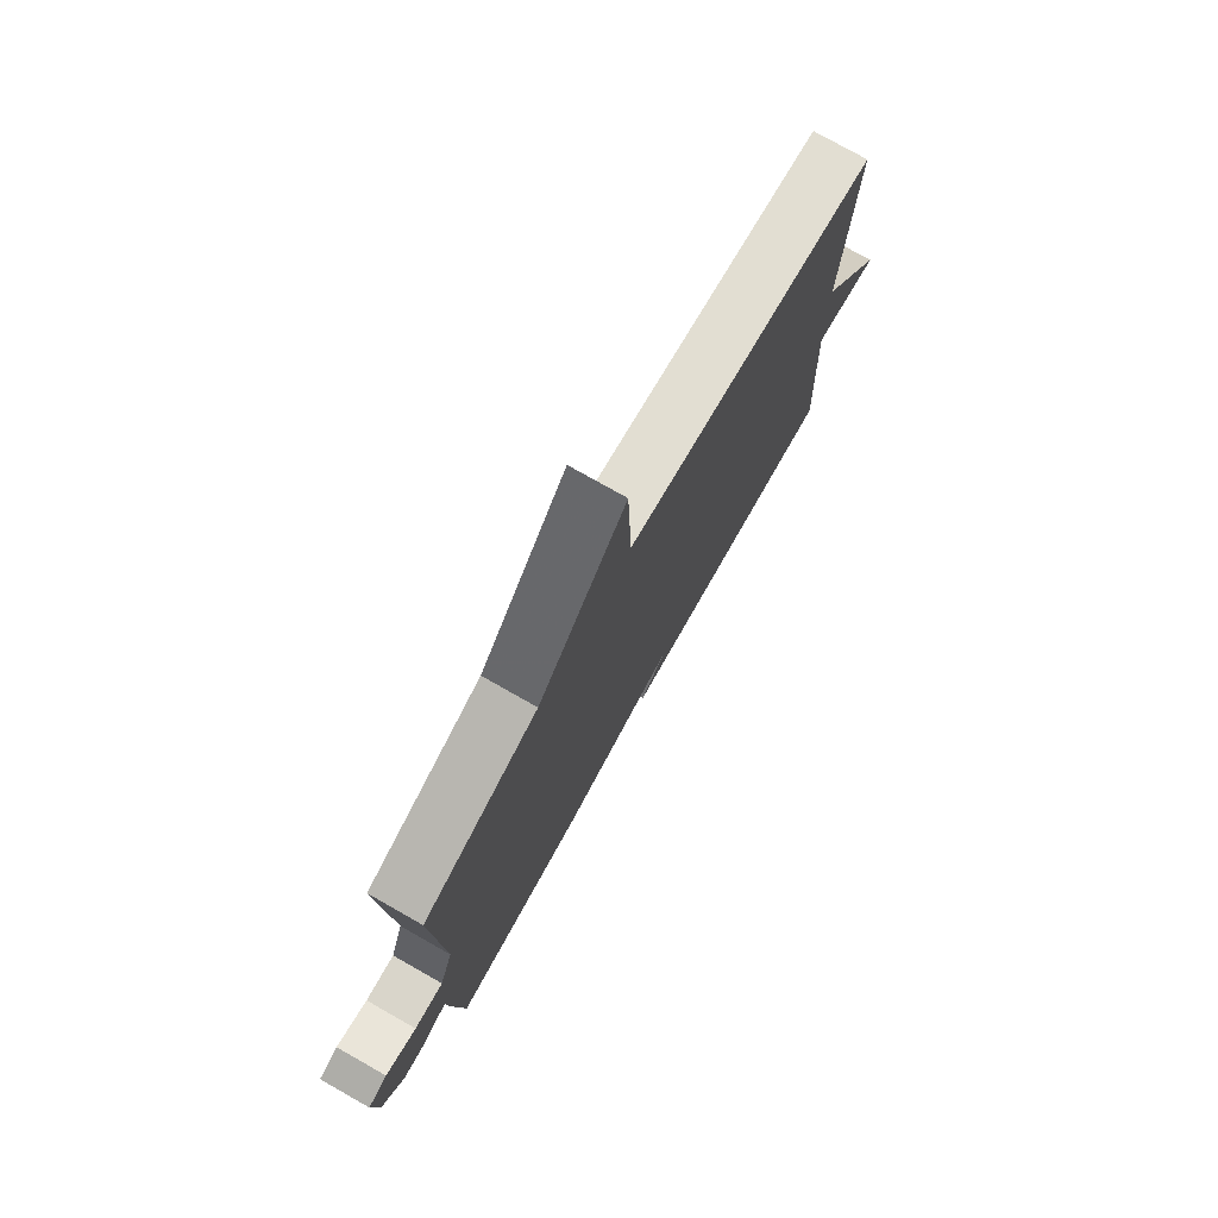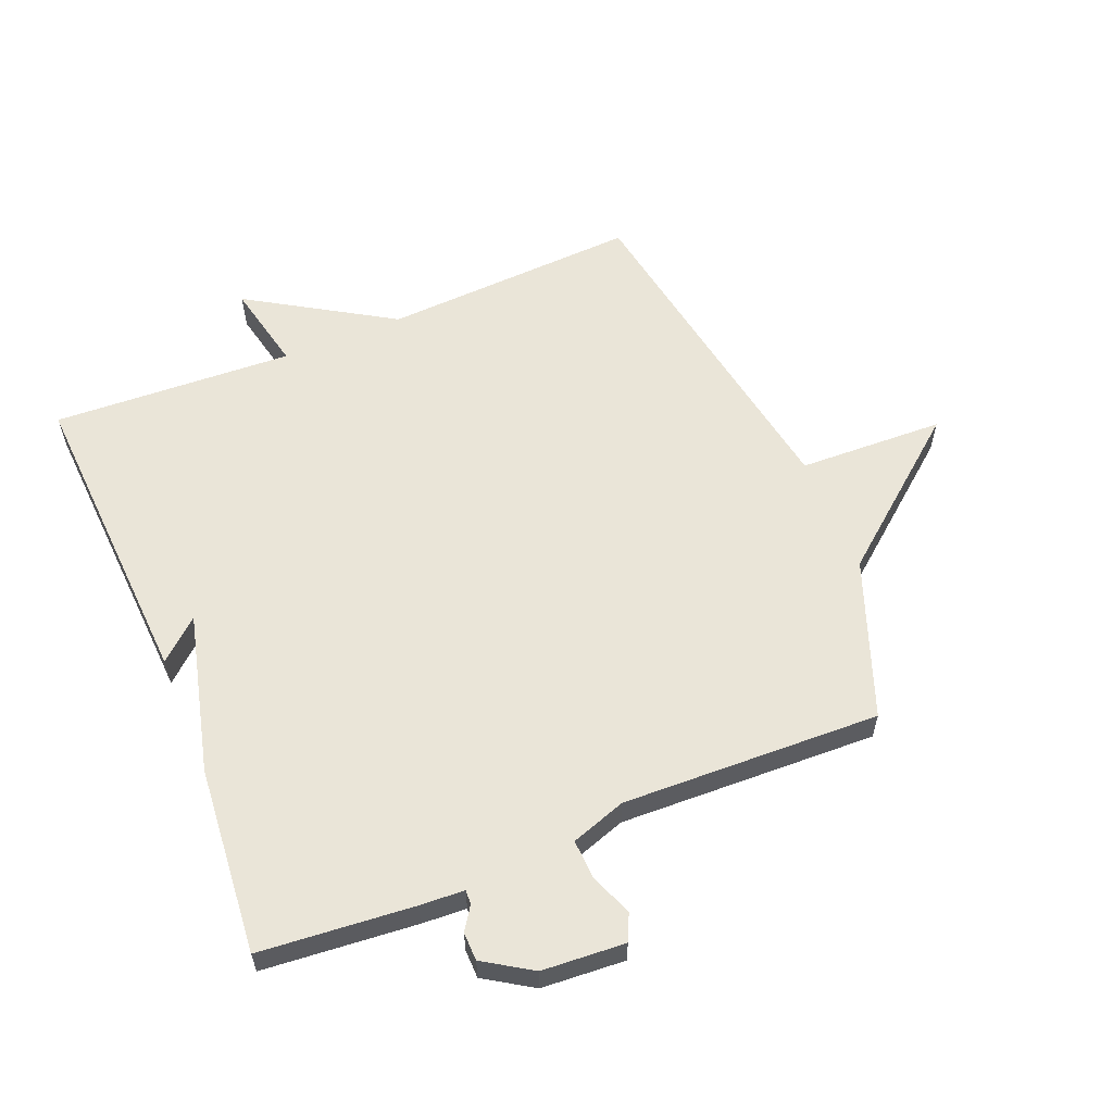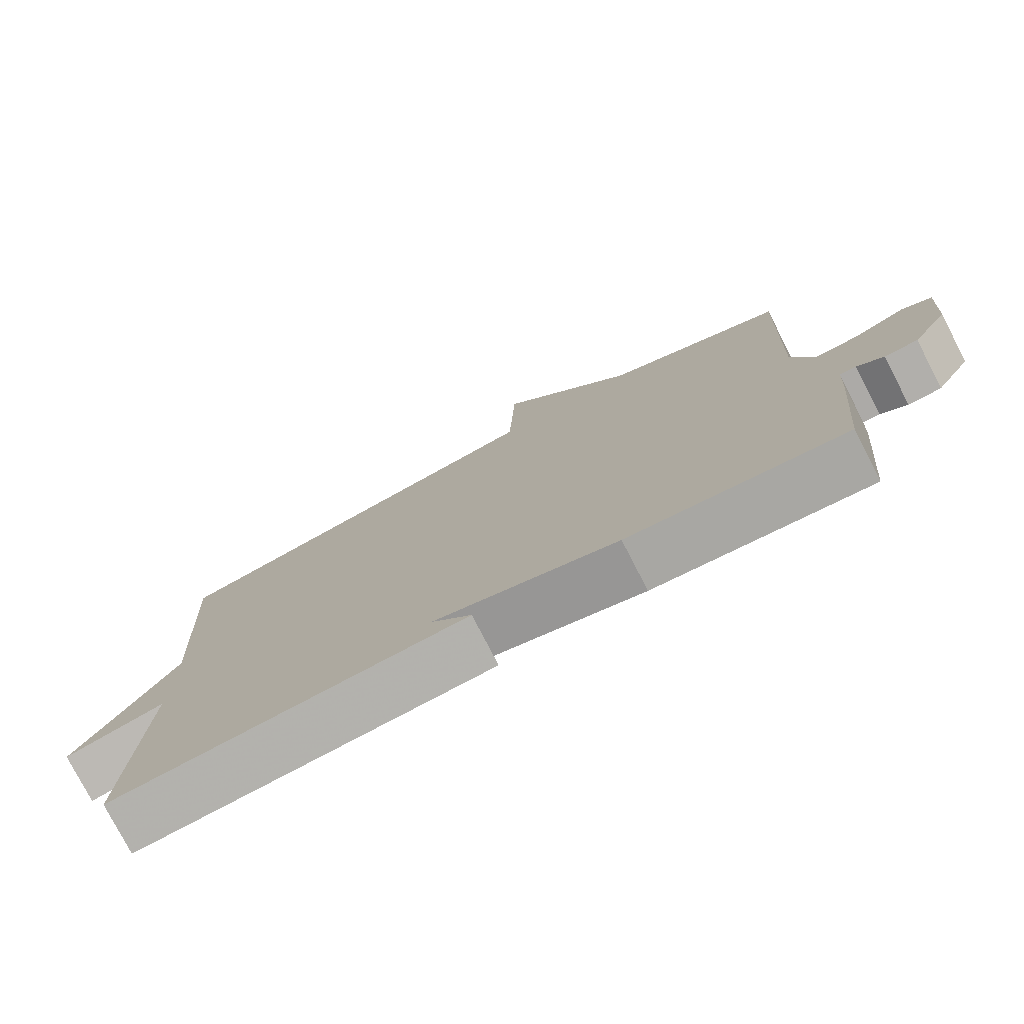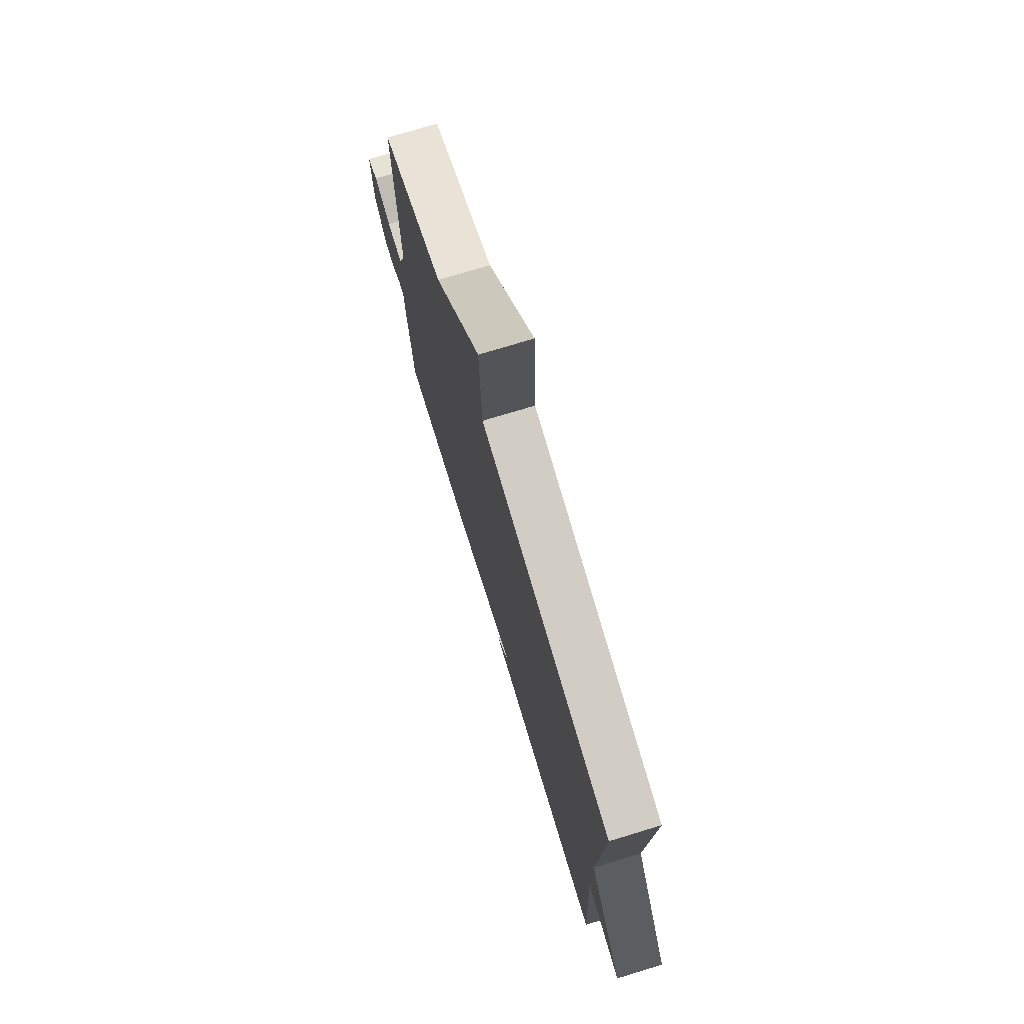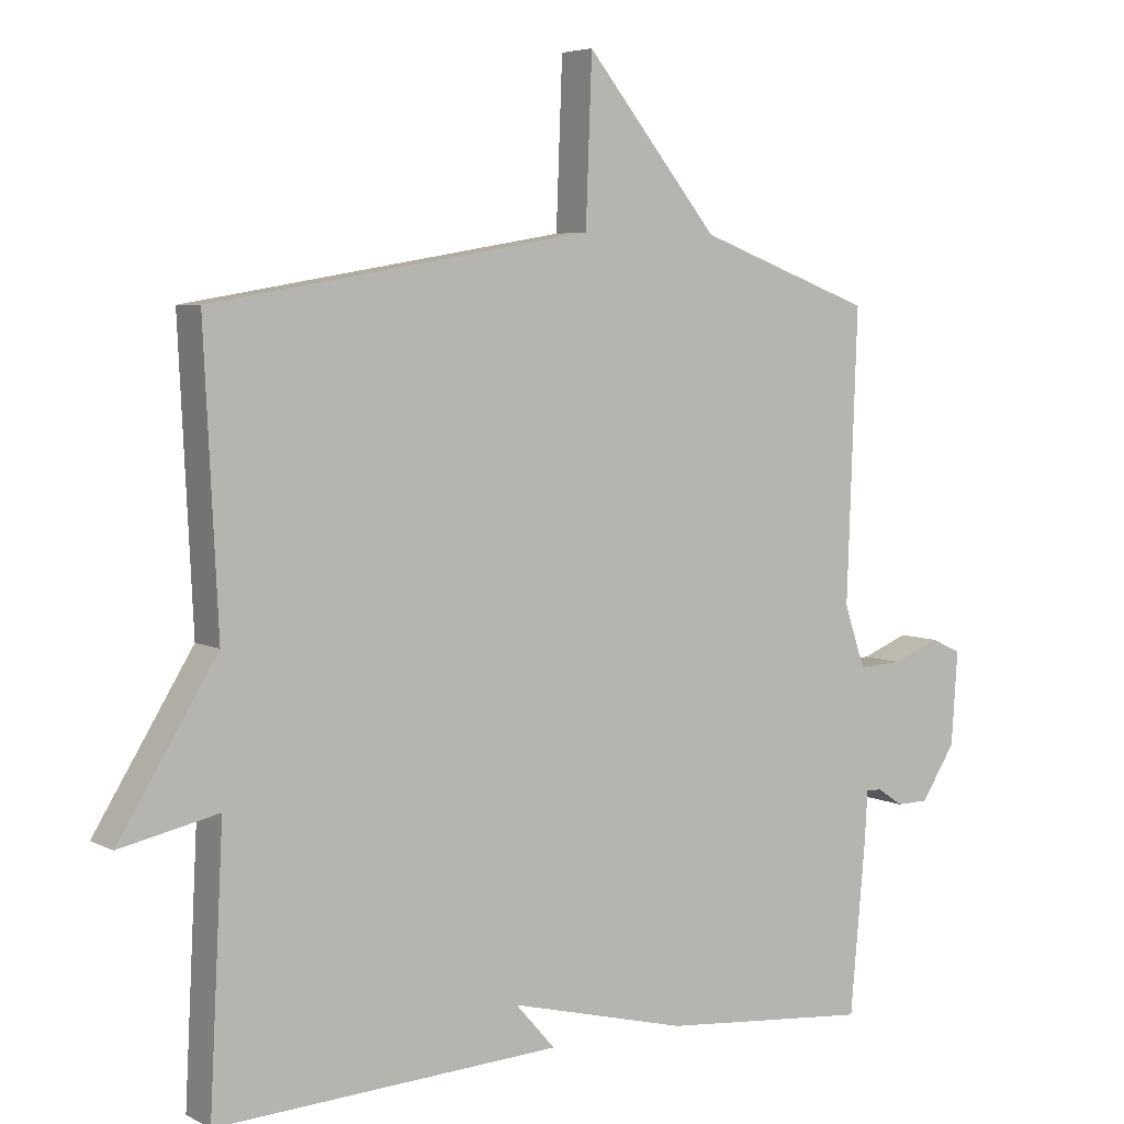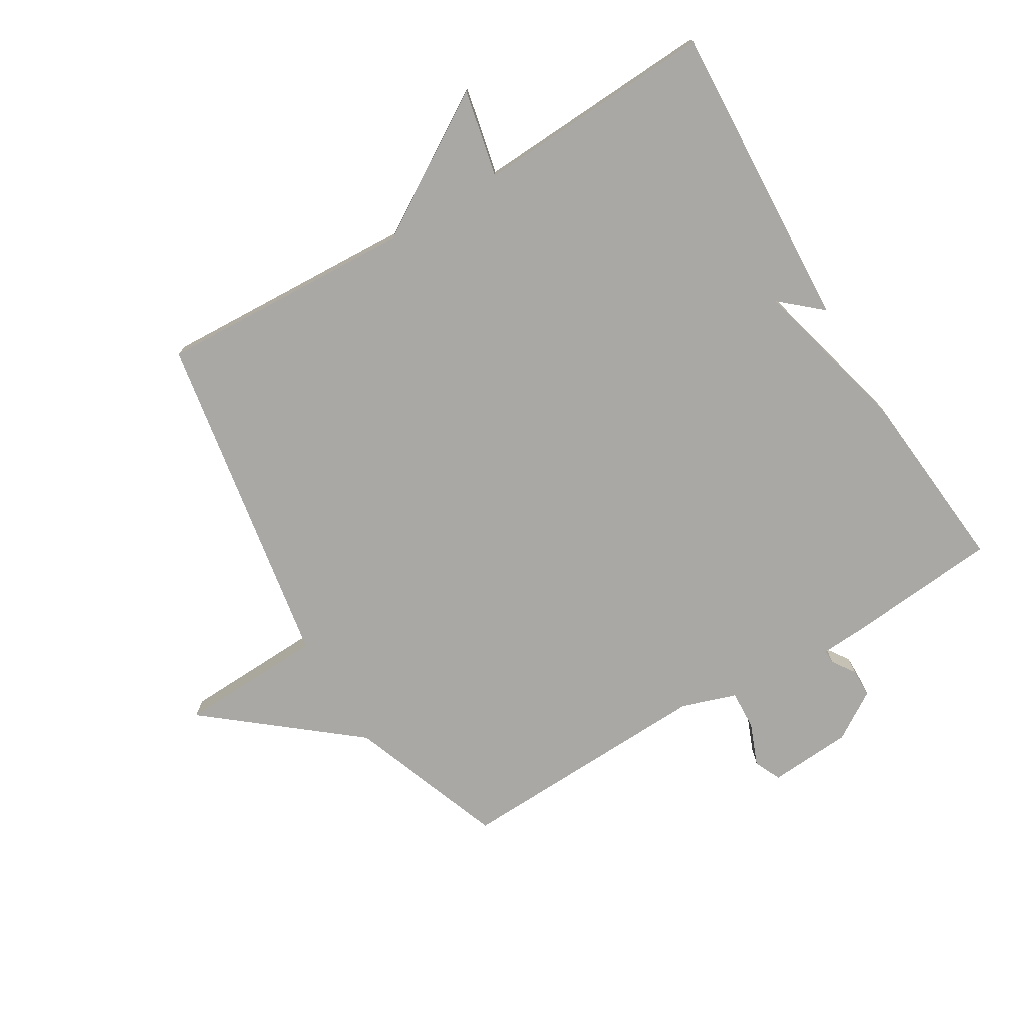
<metadata>
{"format":"obj","ext":"obj","renderer":"f3d","projection":"perspective","resolution":1024,"background":"white","views":[{"elev":77.3,"azim":-60.5,"up":"+Z"},{"elev":59.0,"azim":-112.4,"up":"+Y"},{"elev":-77.6,"azim":-152.7,"up":"+Z"},{"elev":74.7,"azim":73.1,"up":"+Z"},{"elev":5.2,"azim":146.9,"up":"+Z"},{"elev":-75.2,"azim":121.0,"up":"+Y"}]}
</metadata>
<code>
v -0.5 0.07 0.5
v -0.248 0.07 0.594
v -0.057 0.07 0.829
v -0.048 0.07 0.594
v 0.5 0.07 0.5
v 0.48 0.07 0.088
v 0.622 0.07 -0.143
v 0.48 0.07 -0.112
v 0.5 0.07 -0.5
v 0.002 0.07 -0.473
v 0.059 0.07 -0.408
v -0.198 0.07 -0.473
v -0.5 0.07 -0.5
v -0.522 0.07 -0.253
v -0.526 0.07 -0.181
v -0.549 0.07 -0.182
v -0.586 0.07 -0.207
v -0.632 0.07 -0.206
v -0.681 0.07 -0.129
v -0.69 0.07 0.005
v -0.647 0.07 0.025
v -0.579 0.07 -0.002
v -0.515 0.07 -0.005
v -0.485 0.07 0.084
v -0.5 0 0.5
v -0.248 0 0.594
v -0.057 0 0.829
v -0.048 0 0.594
v 0.5 0 0.5
v 0.48 0 0.088
v 0.622 0 -0.143
v 0.48 0 -0.112
v 0.5 0 -0.5
v 0.002 0 -0.473
v 0.059 0 -0.408
v -0.198 0 -0.473
v -0.5 0 -0.5
v -0.522 0 -0.253
v -0.526 0 -0.181
v -0.549 0 -0.182
v -0.586 0 -0.207
v -0.632 0 -0.206
v -0.681 0 -0.129
v -0.69 0 0.005
v -0.647 0 0.025
v -0.579 0 -0.002
v -0.515 0 -0.005
v -0.485 0 0.084
f 20 21 22
f 19 20 22
f 18 19 22
f 17 18 22
f 16 17 22
f 15 16 22 23
f 15 23 24
f 14 15 24
f 13 14 24
f 12 13 24
f 11 12 24
f 8 9 10 11
f 6 7 8
f 24 1 2
f 11 24 2
f 8 11 2
f 6 8 2
f 2 3 4
f 2 4 5 6
f 46 45 44
f 46 44 43
f 46 43 42
f 46 42 41
f 46 41 40
f 47 46 40 39
f 48 47 39
f 48 39 38
f 48 38 37
f 48 37 36
f 48 36 35
f 35 34 33 32
f 32 31 30
f 26 25 48
f 26 48 35
f 26 35 32
f 26 32 30
f 28 27 26
f 30 29 28 26
f 1 25 26 2
f 2 26 27 3
f 3 27 28 4
f 4 28 29 5
f 5 29 30 6
f 6 30 31 7
f 7 31 32 8
f 8 32 33 9
f 9 33 34 10
f 10 34 35 11
f 11 35 36 12
f 12 36 37 13
f 13 37 38 14
f 14 38 39 15
f 15 39 40 16
f 16 40 41 17
f 17 41 42 18
f 18 42 43 19
f 19 43 44 20
f 20 44 45 21
f 21 45 46 22
f 22 46 47 23
f 23 47 48 24
f 24 48 25 1

</code>
